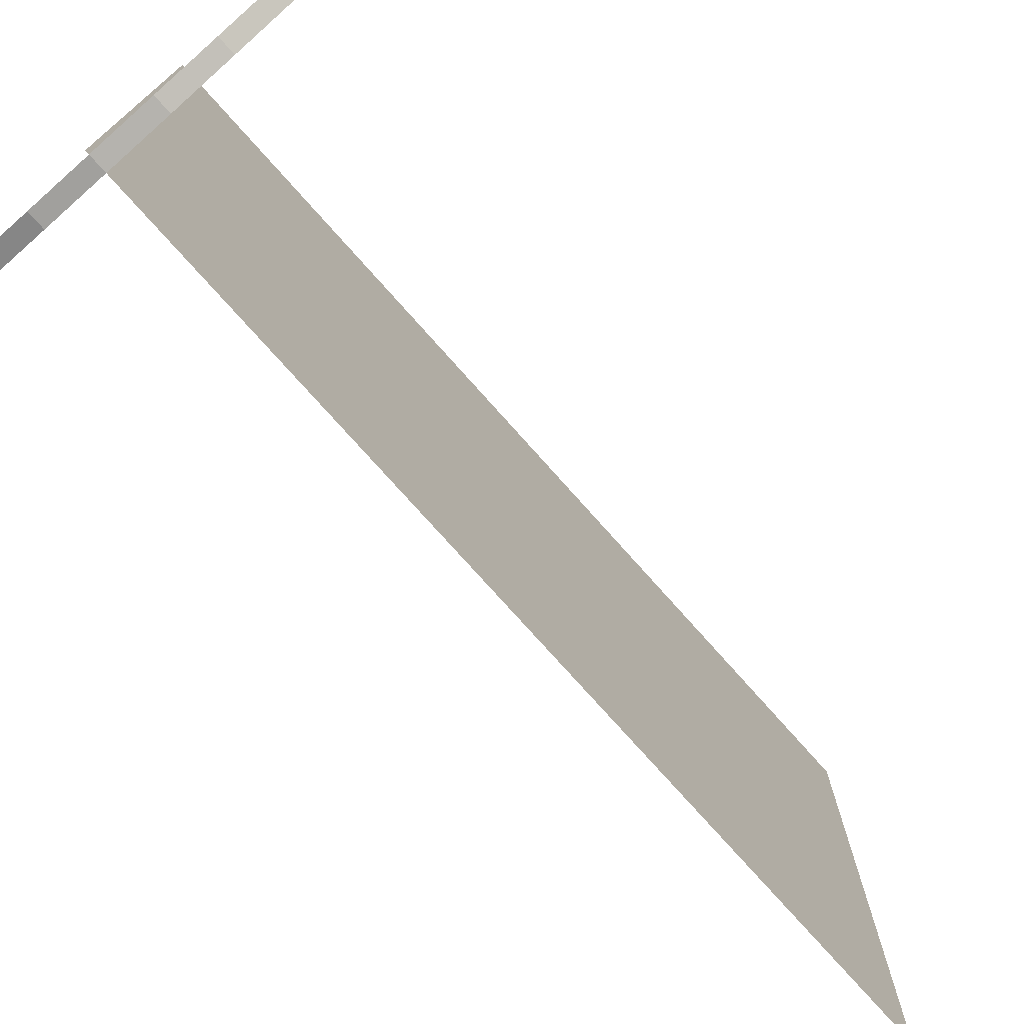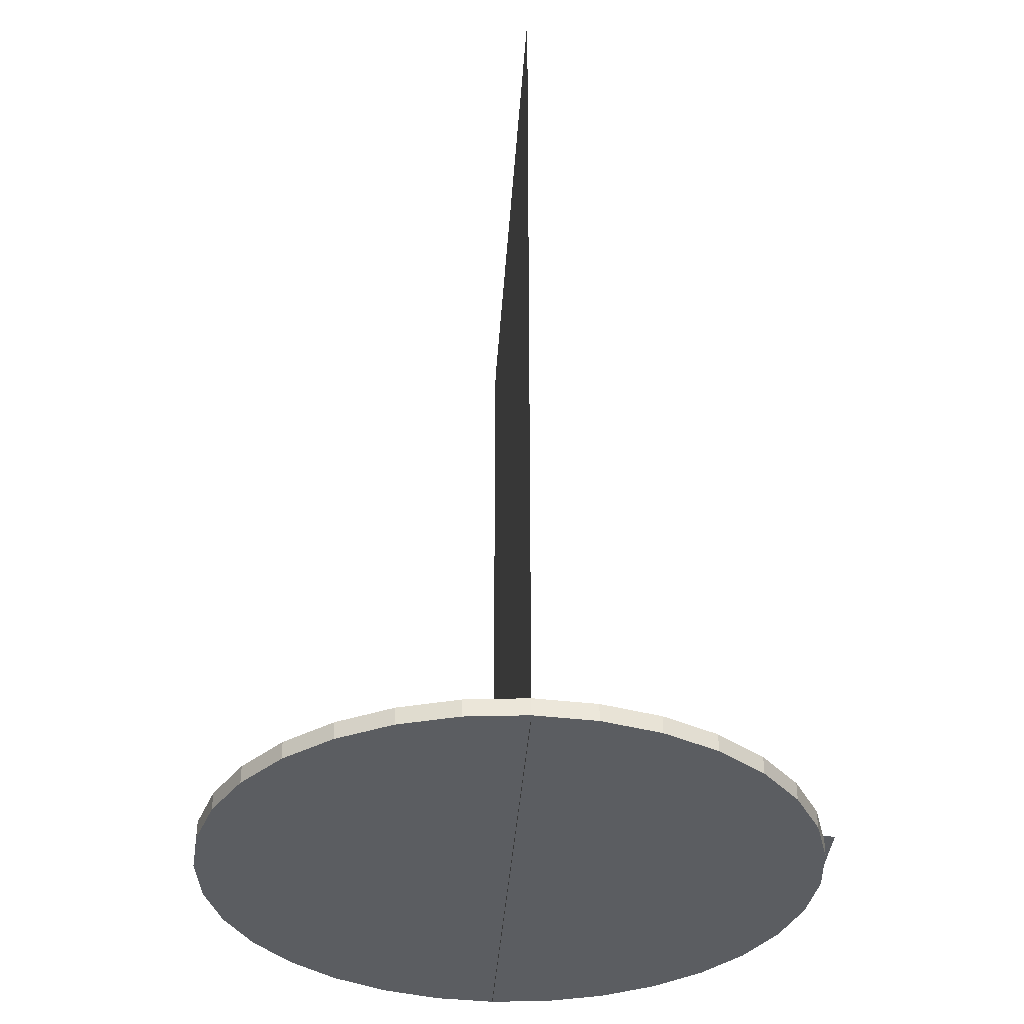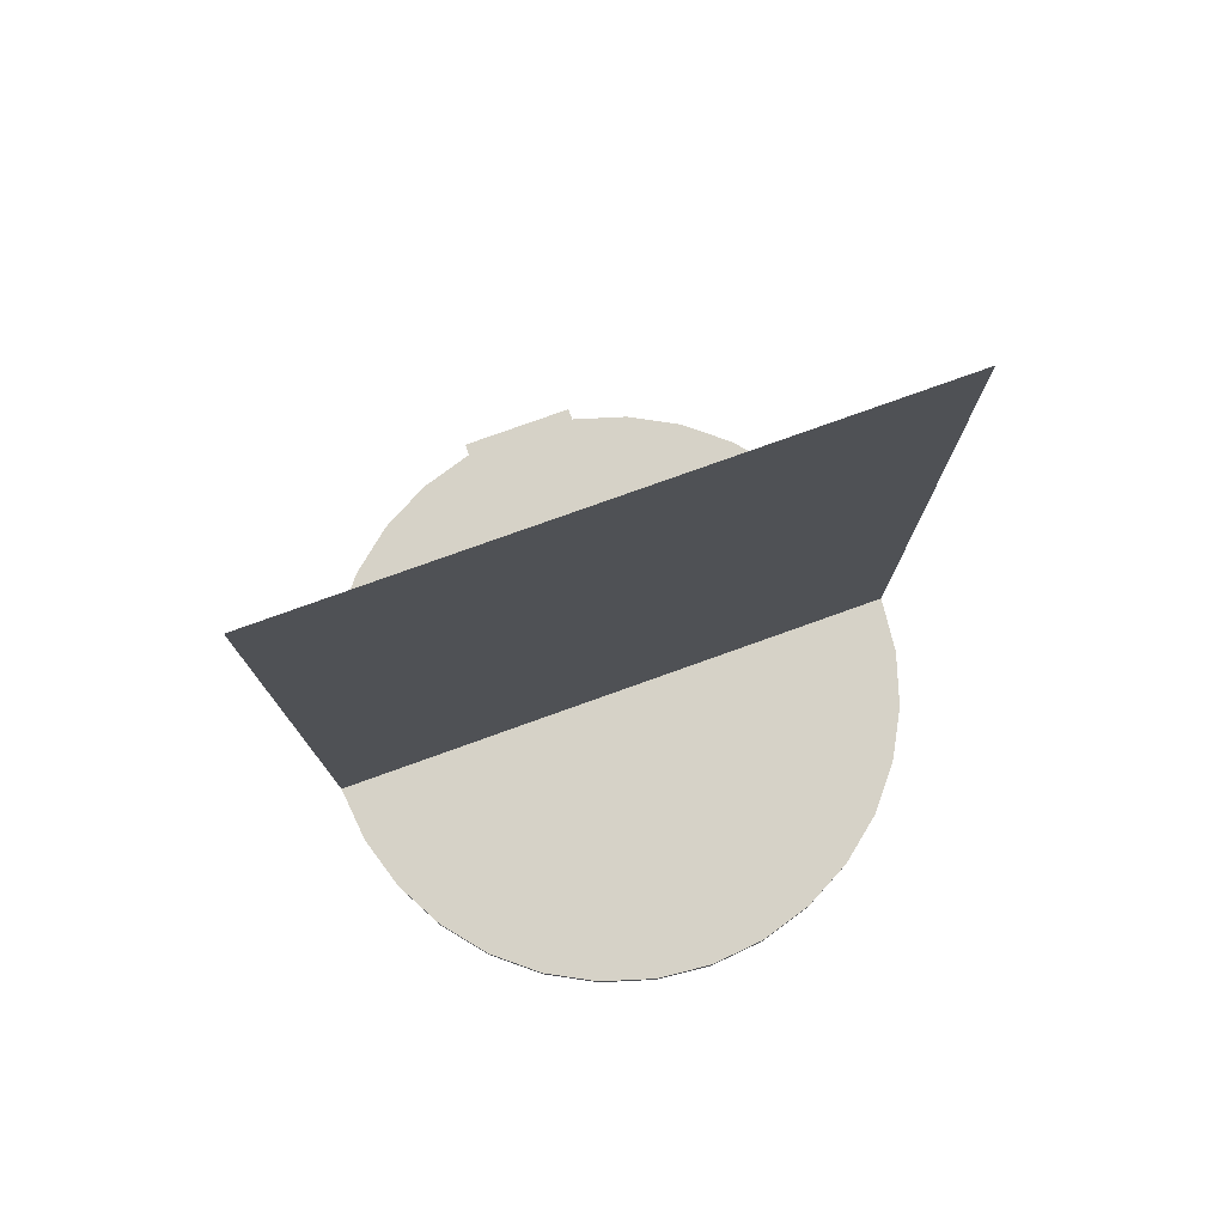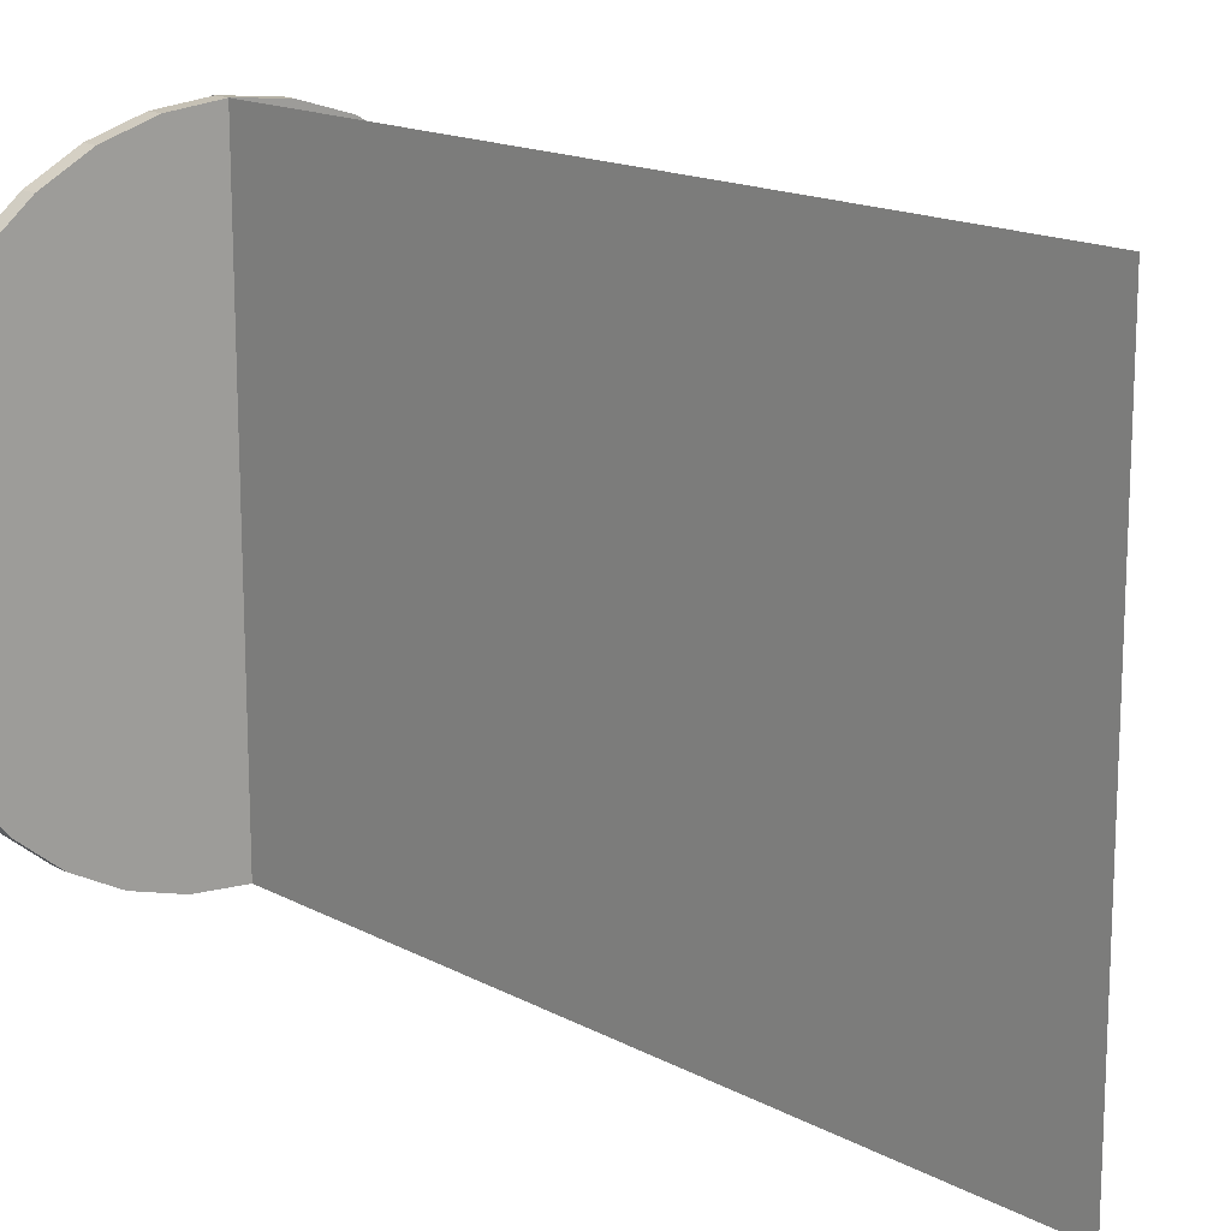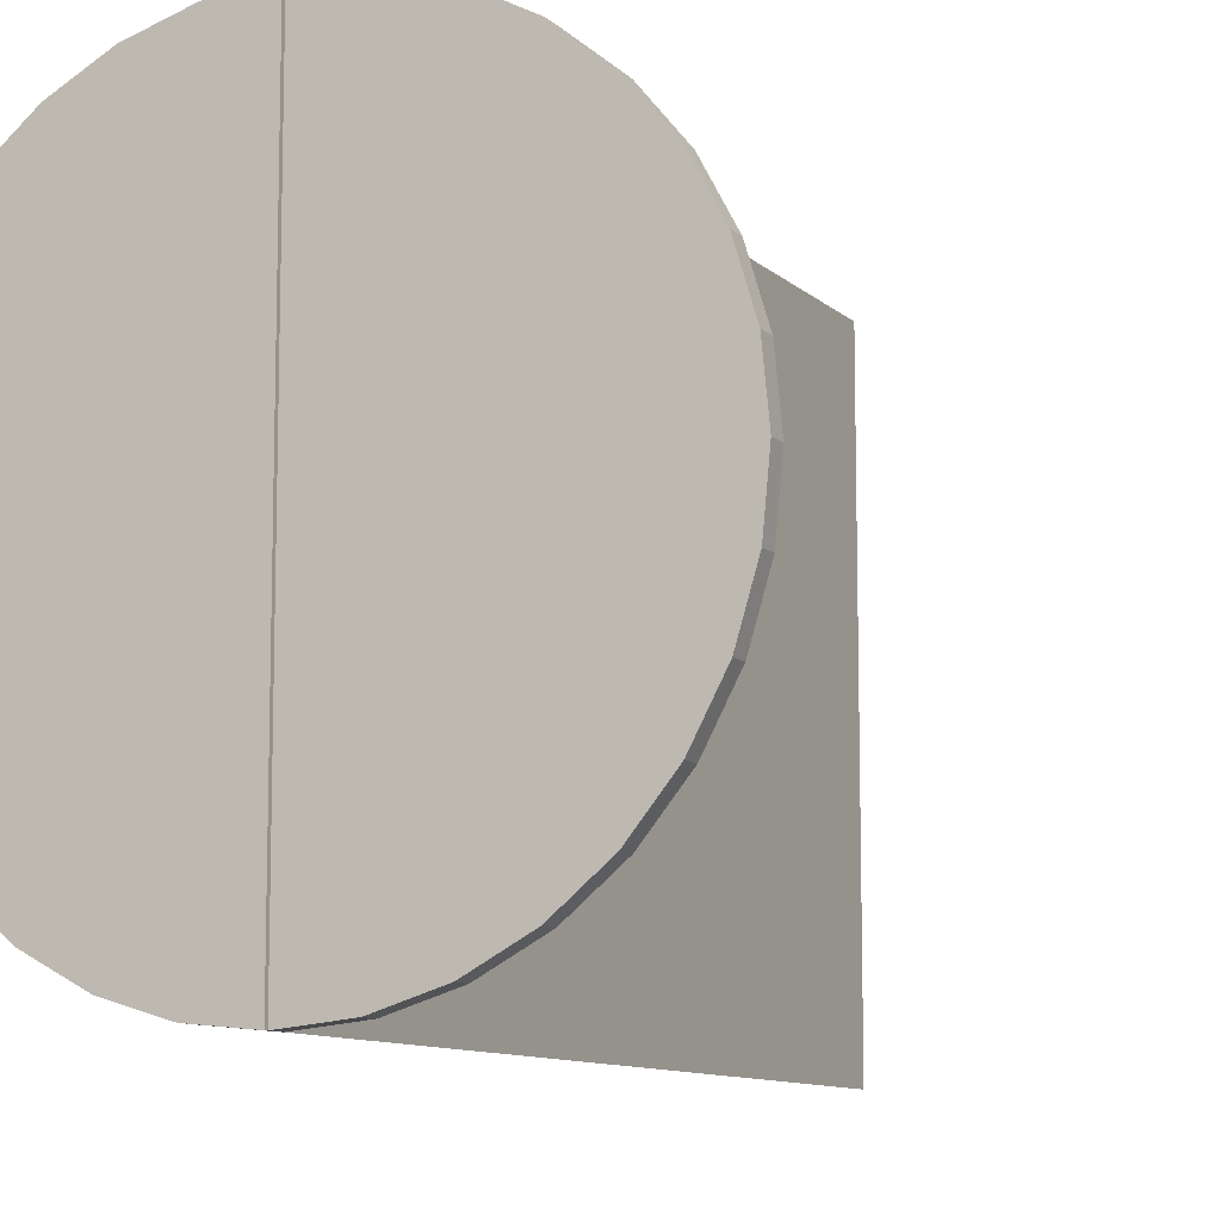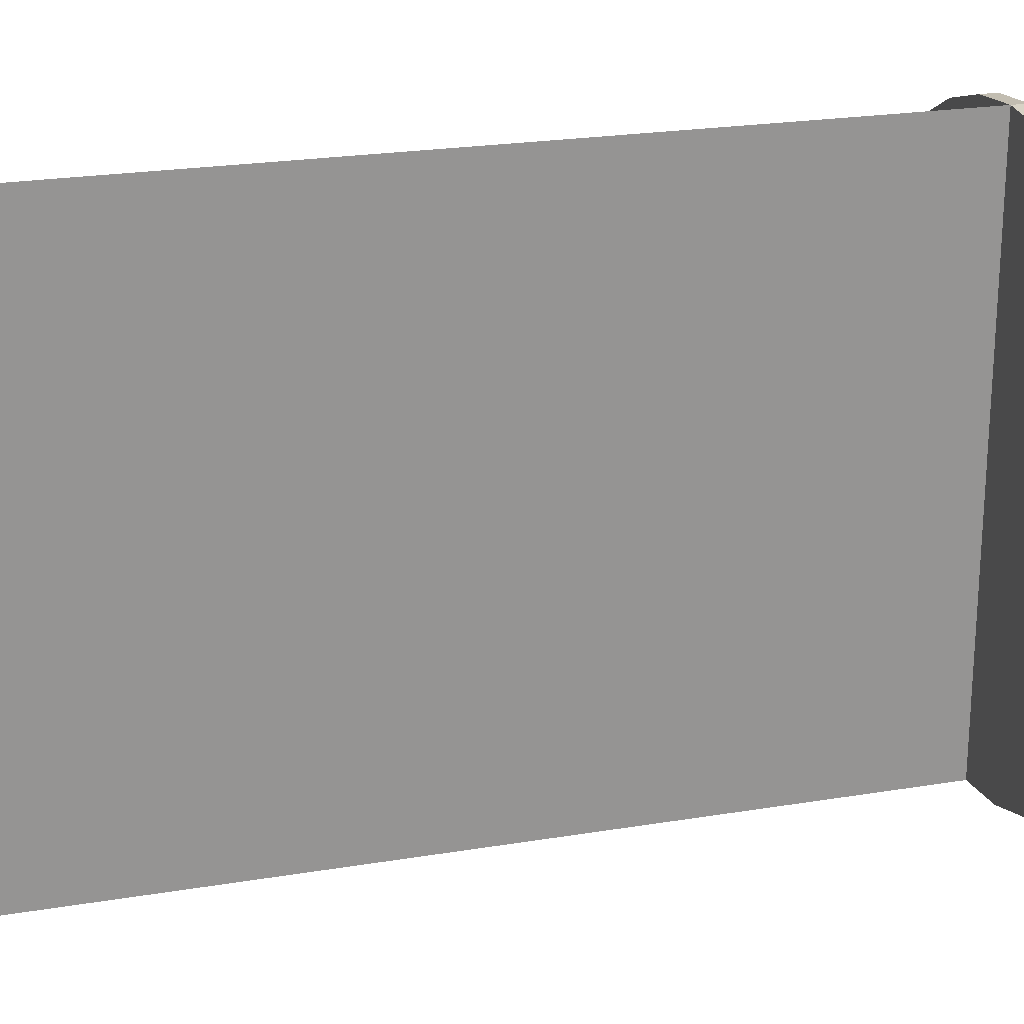
<metadata>
{"format":"obj","ext":"obj","renderer":"f3d","projection":"perspective","resolution":1024,"background":"white","views":[{"elev":-76.0,"azim":41.7,"up":"+Z"},{"elev":-35.8,"azim":176.4,"up":"+Y"},{"elev":78.5,"azim":70.3,"up":"+Y"},{"elev":16.0,"azim":137.8,"up":"+Z"},{"elev":-10.1,"azim":26.1,"up":"+Z"},{"elev":22.5,"azim":-106.1,"up":"+Z"}]}
</metadata>
<code>
o 1base_Plane_Plane.002
v 1.3e-05 0.02476 -0.463
v 0.09033 -0.00106 -0.4541
v 1.3e-05 -0.00106 -0.463
v 0.09033 0.02476 -0.4541
v 0.1772 -0.00106 -0.4277
v 0.1772 0.02476 -0.4277
v 0.2572 -0.00106 -0.3849
v 0.2572 0.02476 -0.3849
v 0.3274 -0.00106 -0.3274
v 0.3274 0.02476 -0.3274
v 0.385 -0.00106 -0.2572
v 0.385 0.02476 -0.2572
v 0.4277 -0.00106 -0.1772
v 0.4277 0.02476 -0.1772
v 0.4541 -0.00106 -0.09033
v 0.4541 0.02476 -0.09033
v 0.463 -0.00106 -6e-06
v 0.463 0.02476 -6e-06
v 0.4541 -0.00106 0.09031
v 0.4541 0.02476 0.09031
v 0.4277 -0.00106 0.1772
v 0.4277 0.02476 0.1772
v 0.385 -0.00106 0.2572
v 0.385 0.02476 0.2572
v 0.3274 -0.00106 0.3274
v 0.3274 0.02476 0.3274
v 0.2572 -0.00106 0.3849
v 0.2572 0.02476 0.3849
v 0.1772 -0.00106 0.4277
v 0.1772 0.02476 0.4277
v 0.09033 -0.00106 0.4541
v 0.09033 0.02476 0.4541
v 1.3e-05 -0.00106 0.463
v 1.3e-05 0.02476 0.463
v -0.09031 -0.00106 0.4541
v -0.09031 0.02476 0.4541
v -0.1772 -0.00106 0.4277
v -0.1772 0.02476 0.4277
v -0.2572 -0.00106 0.3849
v -0.2572 0.02476 0.3849
v -0.3274 -0.00106 0.3274
v -0.3274 0.02476 0.3274
v -0.3849 -0.00106 0.2572
v -0.3849 0.02476 0.2572
v -0.4277 -0.00106 0.1772
v -0.4277 0.02476 0.1772
v -0.4541 -0.00106 0.09031
v -0.4541 0.02476 0.09031
v -0.463 -0.00106 -6e-06
v -0.463 0.02476 -6e-06
v -0.4541 -0.00106 -0.09033
v -0.4541 0.02476 -0.09033
v -0.4277 -0.00106 -0.1772
v -0.4277 0.02476 -0.1772
v -0.3849 -0.00106 -0.2572
v -0.3849 0.02476 -0.2572
v -0.3274 -0.00106 -0.3274
v -0.3274 0.02476 -0.3274
v -0.2572 -0.00106 -0.3849
v -0.2572 0.02476 -0.3849
v -0.1772 -0.00106 -0.4277
v -0.1772 0.02476 -0.4277
v -0.09031 -0.00106 -0.4541
v -0.09031 0.02476 -0.4541
f 1 2 3
f 4 5 2
f 6 7 5
f 8 9 7
f 10 11 9
f 12 13 11
f 14 15 13
f 16 17 15
f 18 19 17
f 20 21 19
f 22 23 21
f 24 25 23
f 26 27 25
f 28 29 27
f 30 31 29
f 32 33 31
f 34 35 33
f 36 37 35
f 38 39 37
f 40 41 39
f 42 43 41
f 44 45 43
f 46 47 45
f 48 49 47
f 50 51 49
f 52 53 51
f 54 55 53
f 56 57 55
f 58 59 57
f 60 61 59
f 38 14 6
f 62 63 61
f 64 3 63
f 31 55 63
f 1 4 2
f 4 6 5
f 6 8 7
f 8 10 9
f 10 12 11
f 12 14 13
f 14 16 15
f 16 18 17
f 18 20 19
f 20 22 21
f 22 24 23
f 24 26 25
f 26 28 27
f 28 30 29
f 30 32 31
f 32 34 33
f 34 36 35
f 36 38 37
f 38 40 39
f 40 42 41
f 42 44 43
f 44 46 45
f 46 48 47
f 48 50 49
f 50 52 51
f 52 54 53
f 54 56 55
f 56 58 57
f 58 60 59
f 60 62 61
f 6 4 62
f 1 64 62
f 62 60 58
f 58 56 62
f 54 52 50
f 50 48 46
f 46 44 42
f 42 40 46
f 38 36 34
f 34 32 38
f 30 28 22
f 26 24 22
f 22 20 18
f 18 16 22
f 14 12 10
f 10 8 6
f 4 1 62
f 62 56 54
f 54 50 38
f 46 40 38
f 38 32 30
f 28 26 22
f 22 16 14
f 14 10 6
f 6 62 54
f 50 46 38
f 38 30 22
f 22 14 38
f 6 54 38
f 62 64 63
f 64 1 3
f 63 3 2
f 2 5 7
f 7 9 15
f 11 13 15
f 15 17 19
f 19 21 23
f 23 25 27
f 27 29 31
f 31 33 35
f 35 37 31
f 39 41 43
f 43 45 39
f 47 49 55
f 51 53 55
f 55 57 59
f 59 61 55
f 63 2 15
f 9 11 15
f 15 19 23
f 23 27 15
f 31 37 39
f 39 45 47
f 49 51 55
f 55 61 63
f 2 7 15
f 15 27 31
f 31 39 47
f 47 55 31
f 63 15 31
o status_Plane
v -0.4707 0.03098 0.09
v -0.2907 0.03098 0.09
v -0.4707 0.03098 -0.09
v -0.2907 0.03098 -0.09
f 65 66 68 67
o 2figure_back_Plane_Plane.000
v -6e-06 1.316 -0.4629
v -6e-06 1.316 0.463
v -6e-06 -0.00676 0.463
v -6e-06 -0.00676 -0.4629
f 69 70 71 72
o 2figure_front_Plane_Plane.001
v -5e-06 1.324 -0.4629
v -6e-06 0.001569 -0.4629
v -6e-06 0.001569 0.463
v -5e-06 1.324 0.463
f 73 74 75 76

</code>
